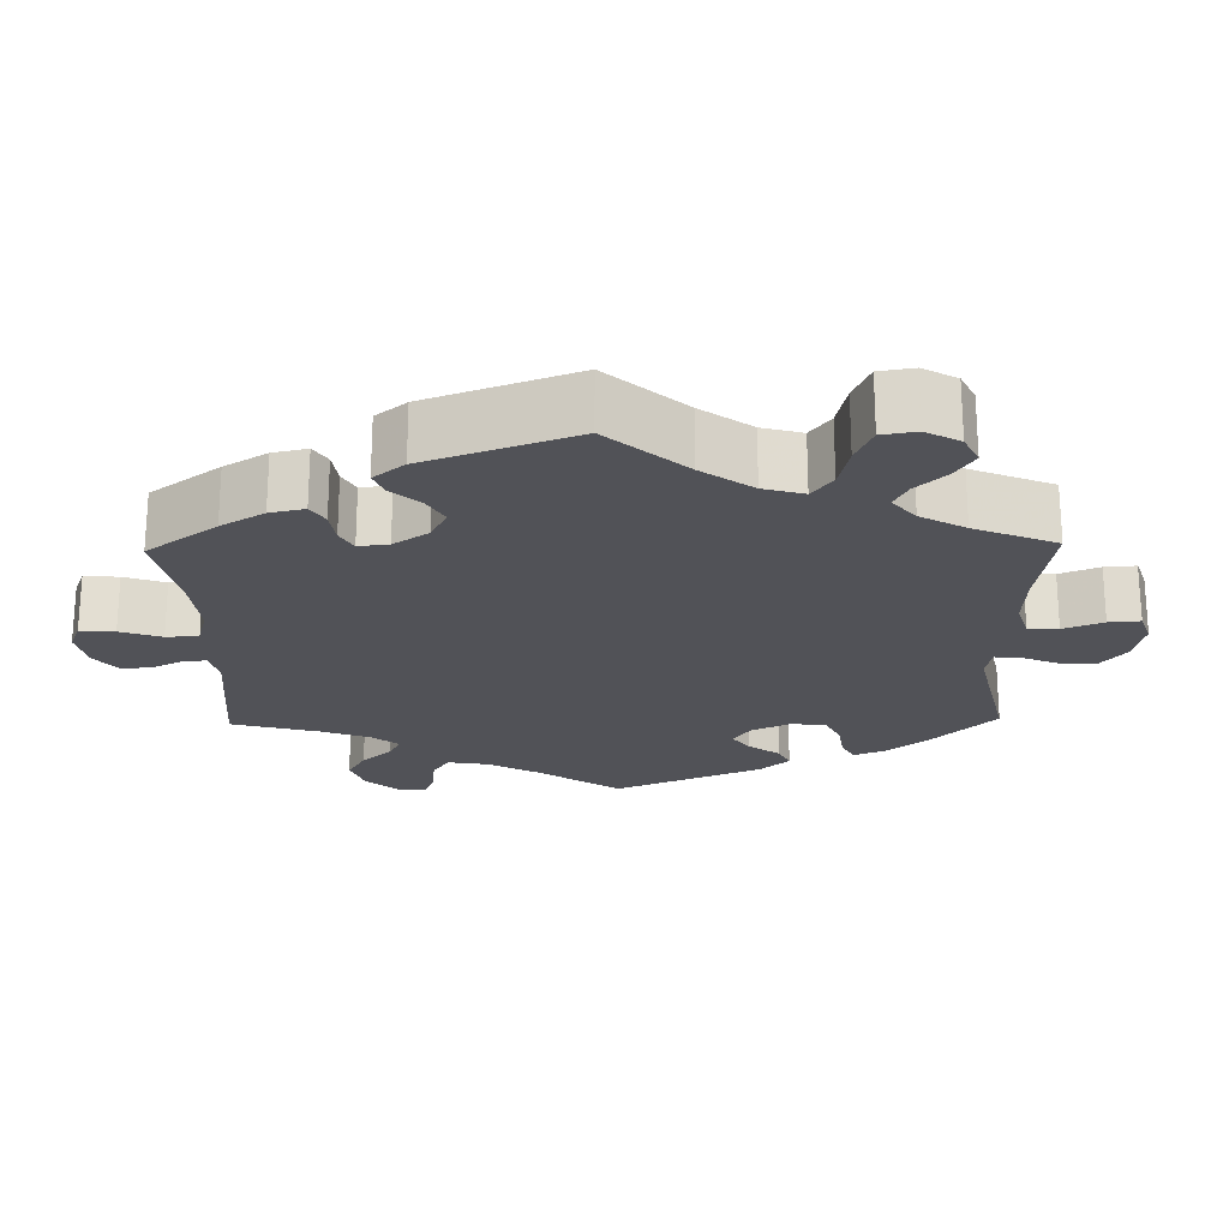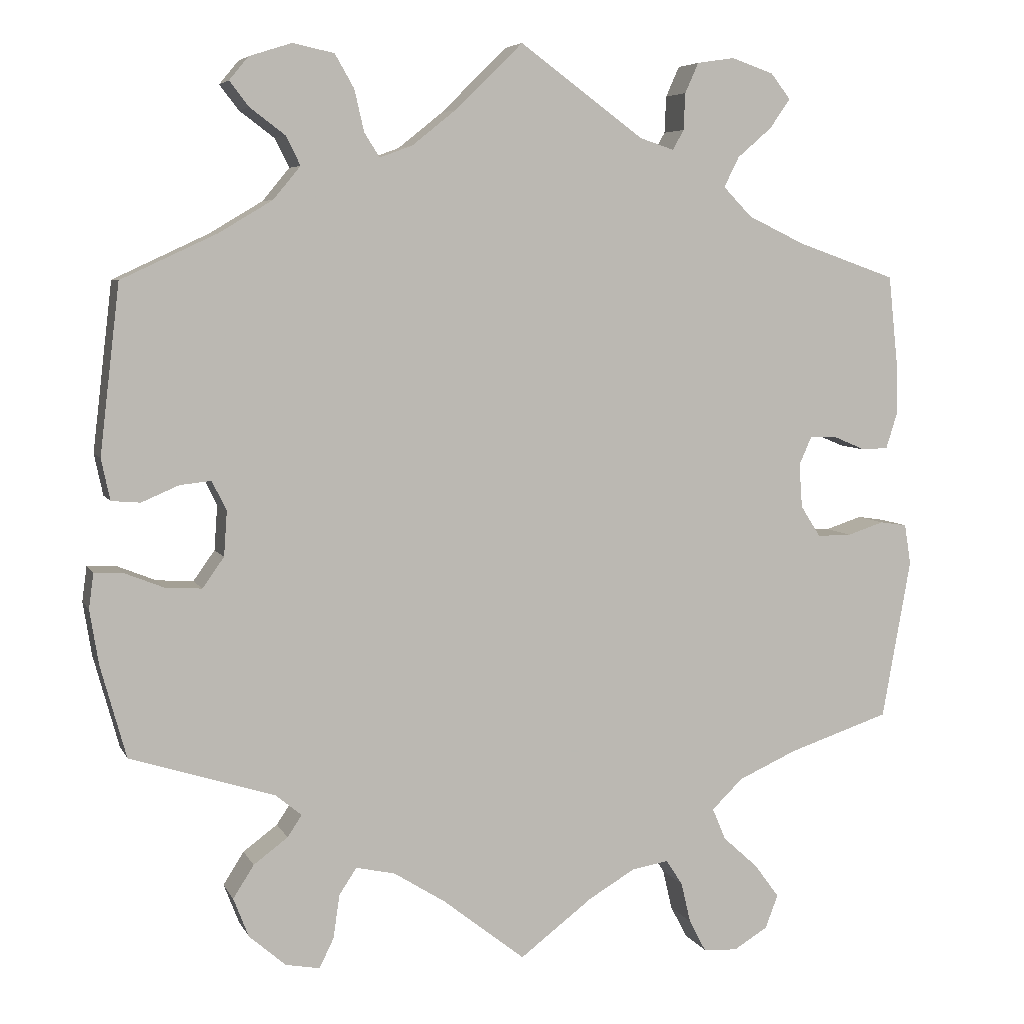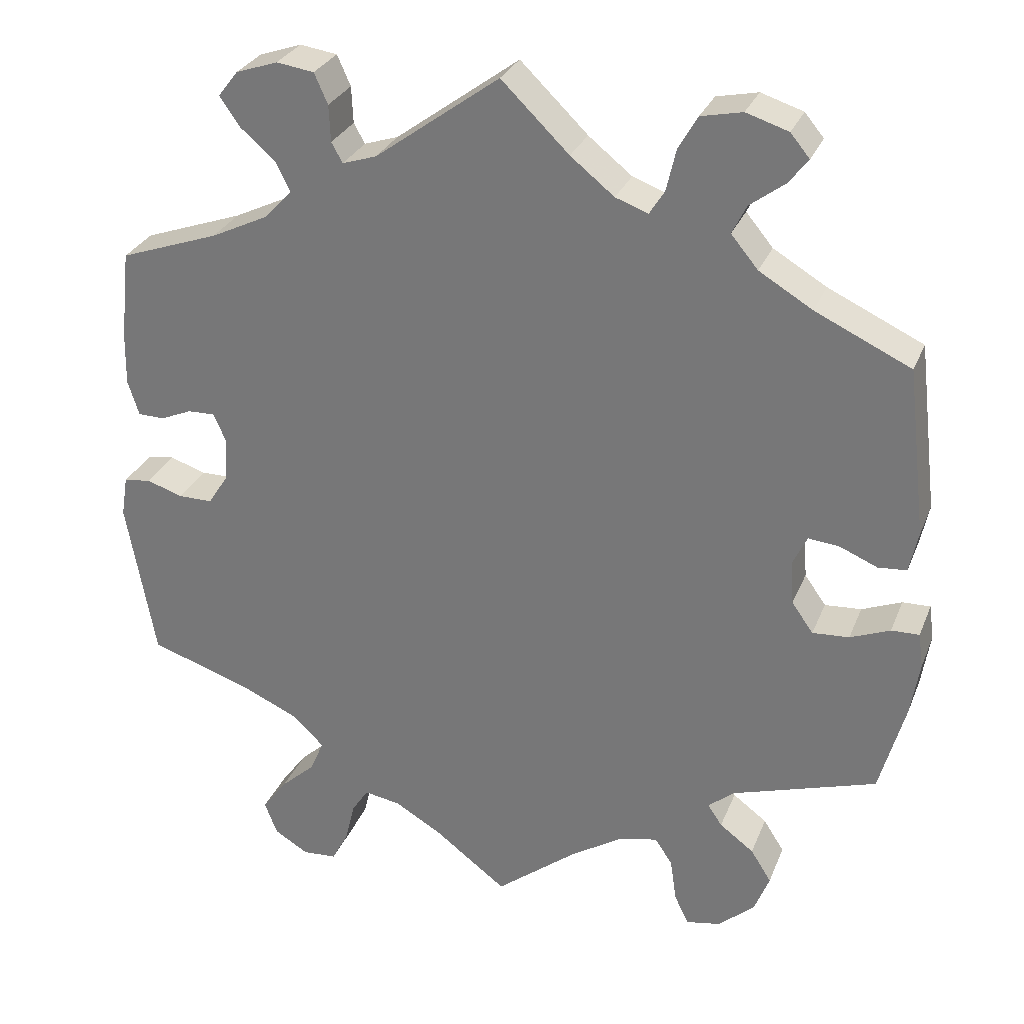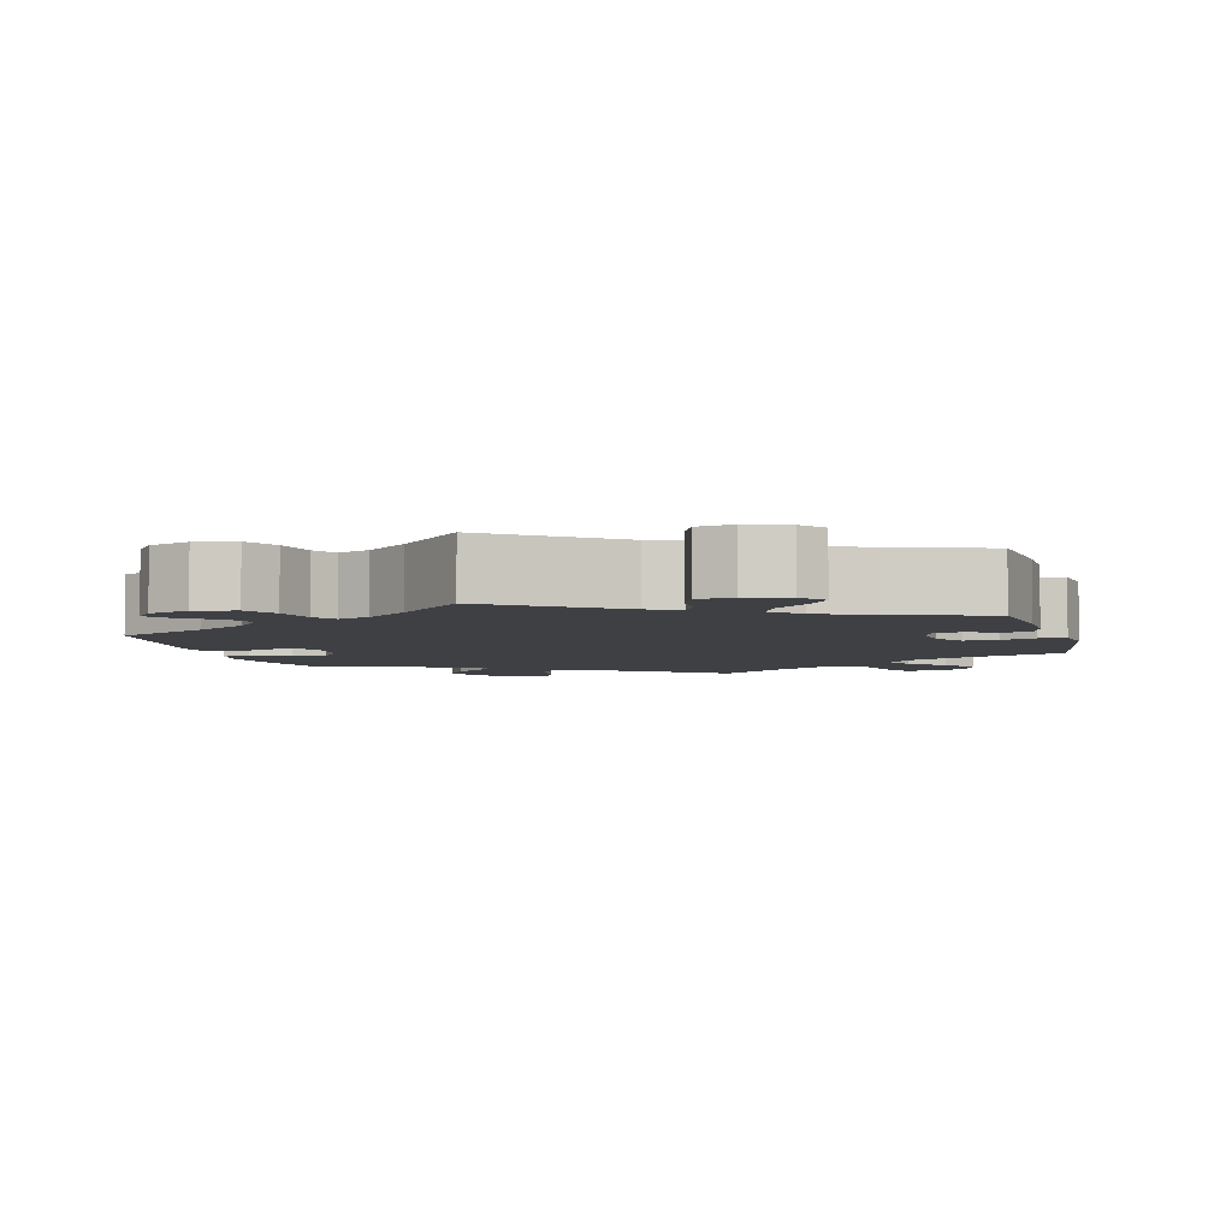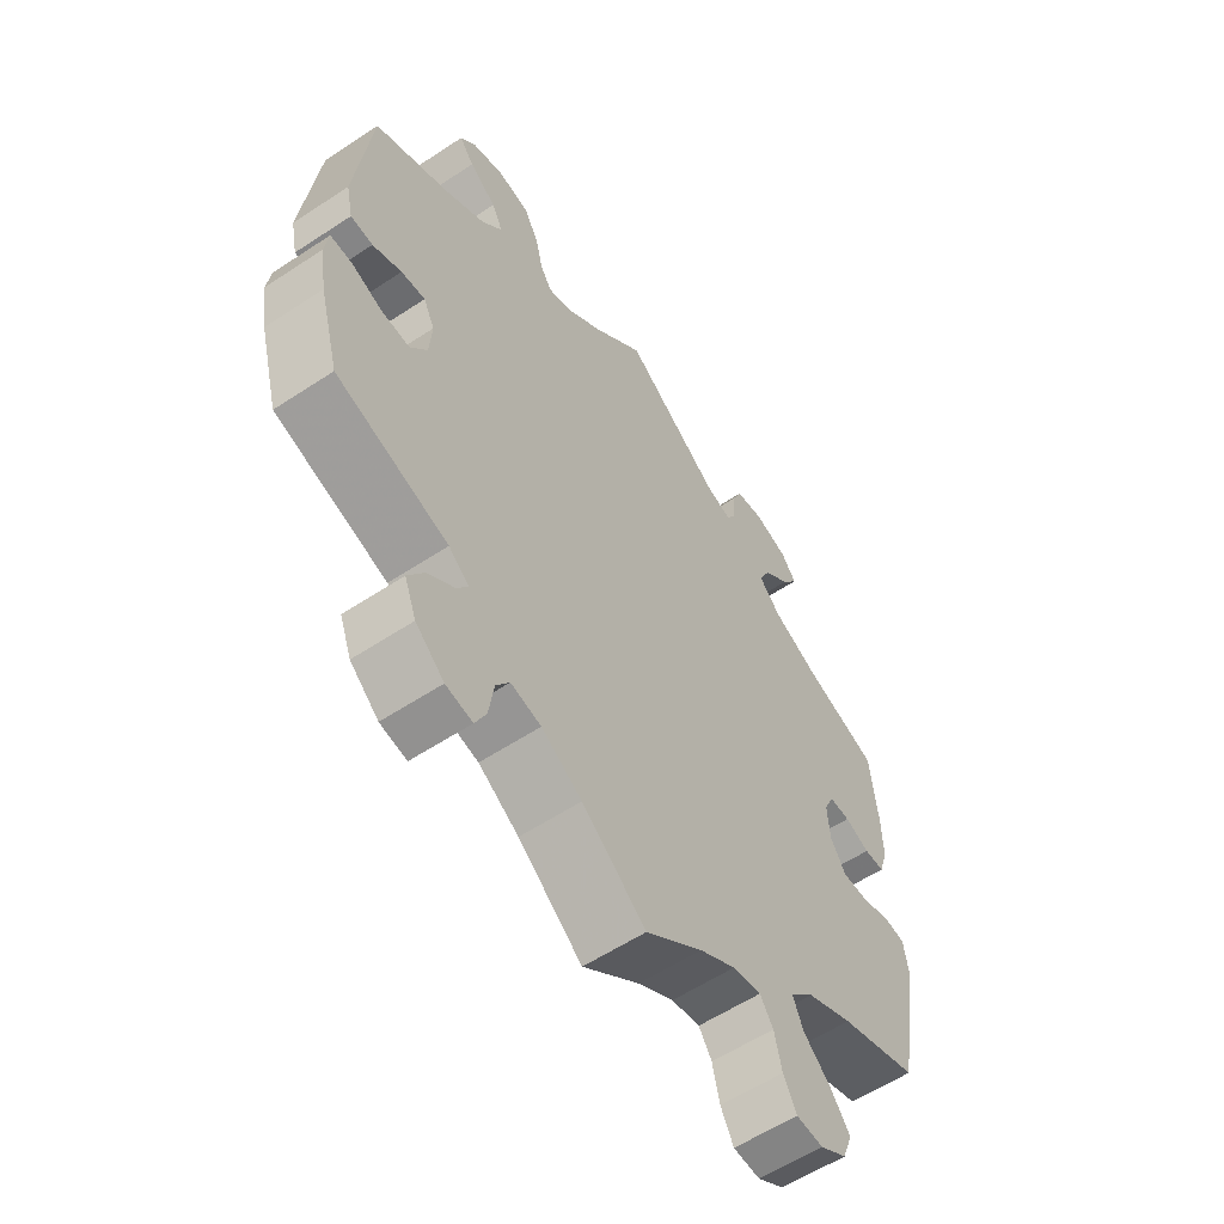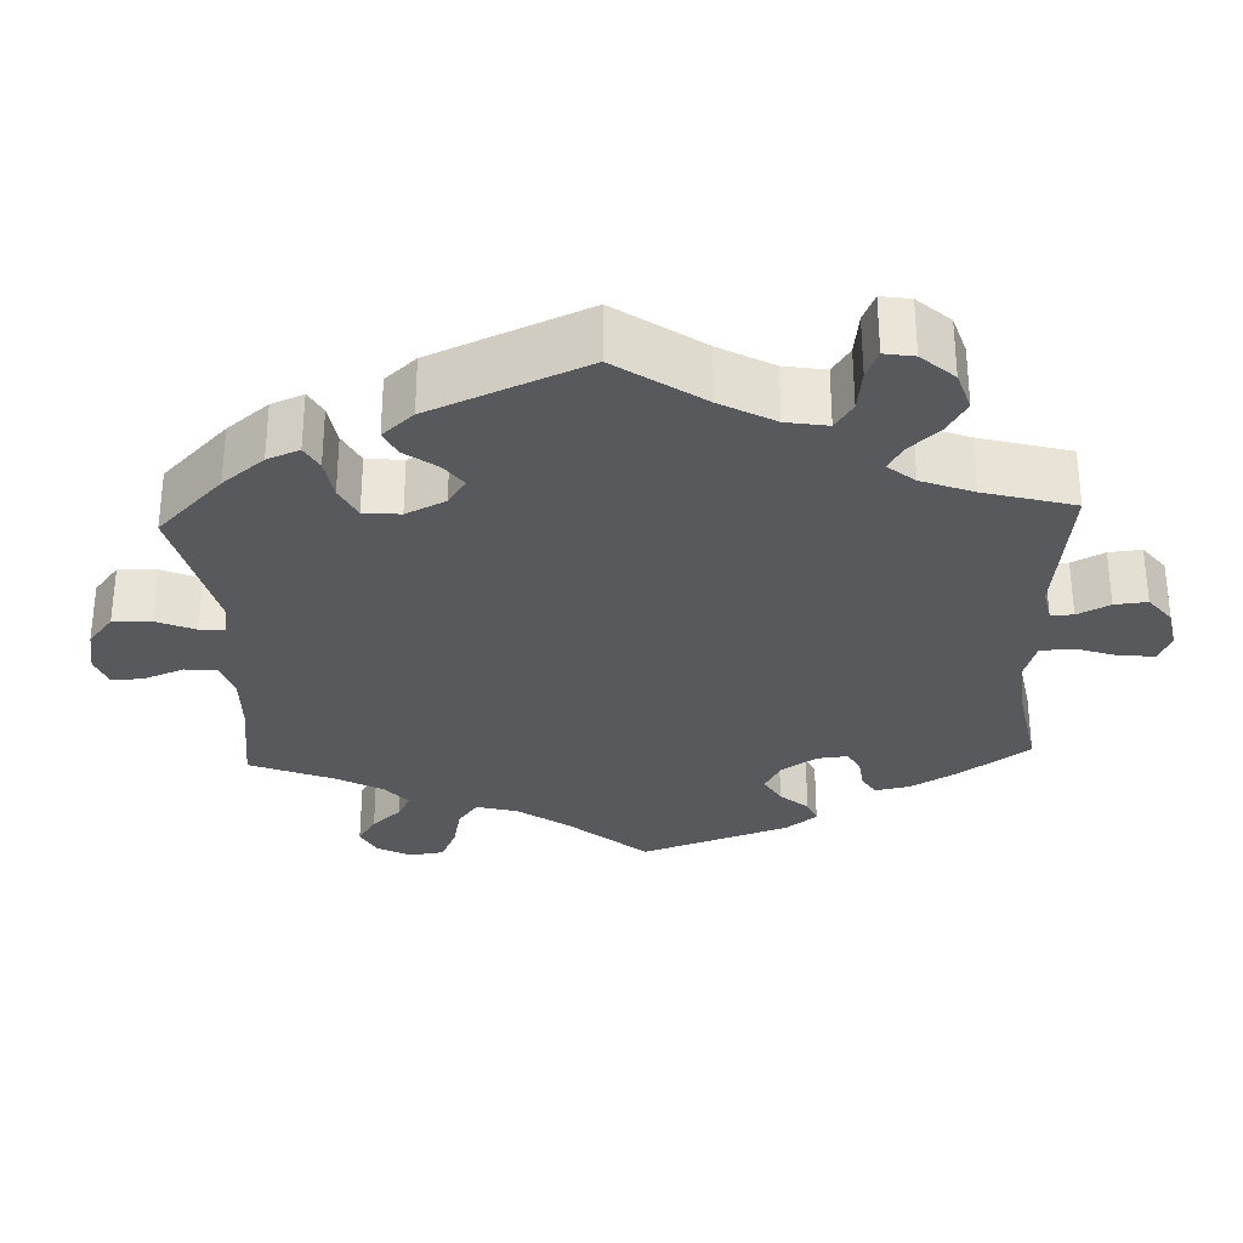
<metadata>
{"format":"obj","ext":"obj","renderer":"f3d","projection":"perspective","resolution":1024,"background":"white","views":[{"elev":-21.5,"azim":121.2,"up":"+Y"},{"elev":6.0,"azim":-16.5,"up":"+Z"},{"elev":29.0,"azim":-160.8,"up":"+Z"},{"elev":-4.8,"azim":15.7,"up":"+Y"},{"elev":-58.3,"azim":-55.7,"up":"+Z"},{"elev":-29.7,"azim":-57.5,"up":"+Y"}]}
</metadata>
<code>
v -0.532 0.07 -0.173
v -0.543 0.07 -0.105
v -0.537 0.07 -0.061
v -0.502 0.07 -0.062
v -0.452 0.07 -0.082
v -0.406 0.07 -0.085
v -0.379 0.07 -0.047
v -0.375 0.07 0.009
v -0.393 0.07 0.046
v -0.432 0.07 0.042
v -0.479 0.07 0.022
v -0.515 0.07 0.025
v -0.526 0.07 0.077
v -0.501 0.07 0.288
v -0.381 0.07 0.344
v -0.314 0.07 0.384
v -0.28 0.07 0.425
v -0.298 0.07 0.461
v -0.342 0.07 0.494
v -0.366 0.07 0.525
v -0.342 0.07 0.554
v -0.289 0.07 0.571
v -0.237 0.07 0.56
v -0.213 0.07 0.518
v -0.201 0.07 0.466
v -0.182 0.07 0.436
v -0.141 0.07 0.451
v -0.086 0.07 0.495
v -0.001 0.07 0.578
v 0.155 0.07 0.464
v 0.198 0.07 0.45
v 0.212 0.07 0.475
v 0.214 0.07 0.521
v 0.231 0.07 0.559
v 0.278 0.07 0.566
v 0.331 0.07 0.548
v 0.356 0.07 0.516
v 0.33 0.07 0.479
v 0.287 0.07 0.442
v 0.268 0.07 0.404
v 0.304 0.07 0.367
v 0.375 0.07 0.333
v 0.5 0.07 0.289
v 0.512 0.07 0.176
v 0.513 0.07 0.11
v 0.499 0.07 0.066
v 0.466 0.07 0.065
v 0.426 0.07 0.082
v 0.392 0.07 0.083
v 0.376 0.07 0.047
v 0.38 0.07 -0.008
v 0.405 0.07 -0.047
v 0.448 0.07 -0.047
v 0.494 0.07 -0.032
v 0.528 0.07 -0.037
v 0.536 0.07 -0.088
v 0.5 0.07 -0.289
v 0.373 0.07 -0.331
v 0.299 0.07 -0.364
v 0.26 0.07 -0.402
v 0.277 0.07 -0.442
v 0.321 0.07 -0.482
v 0.352 0.07 -0.524
v 0.336 0.07 -0.566
v 0.293 0.07 -0.592
v 0.25 0.07 -0.589
v 0.229 0.07 -0.549
v 0.217 0.07 -0.498
v 0.196 0.07 -0.466
v 0.15 0.07 -0.474
v 0.092 0.07 -0.508
v 0 0.07 -0.578
v -0.103 0.07 -0.497
v -0.168 0.07 -0.456
v -0.217 0.07 -0.445
v -0.239 0.07 -0.478
v -0.247 0.07 -0.533
v -0.265 0.07 -0.57
v -0.308 0.07 -0.562
v -0.354 0.07 -0.522
v -0.373 0.07 -0.473
v -0.347 0.07 -0.432
v -0.304 0.07 -0.4
v -0.286 0.07 -0.373
v -0.319 0.07 -0.346
v -0.5 0.07 -0.289
v -0.532 0 -0.173
v -0.543 0 -0.105
v -0.537 0 -0.061
v -0.502 0 -0.062
v -0.452 0 -0.082
v -0.406 0 -0.085
v -0.379 0 -0.047
v -0.375 0 0.009
v -0.393 0 0.046
v -0.432 0 0.042
v -0.479 0 0.022
v -0.515 0 0.025
v -0.526 0 0.077
v -0.501 0 0.288
v -0.381 0 0.344
v -0.314 0 0.384
v -0.28 0 0.425
v -0.298 0 0.461
v -0.342 0 0.494
v -0.366 0 0.525
v -0.342 0 0.554
v -0.289 0 0.571
v -0.237 0 0.56
v -0.213 0 0.518
v -0.201 0 0.466
v -0.182 0 0.436
v -0.141 0 0.451
v -0.086 0 0.495
v -0.001 0 0.578
v 0.155 0 0.464
v 0.198 0 0.45
v 0.212 0 0.475
v 0.214 0 0.521
v 0.231 0 0.559
v 0.278 0 0.566
v 0.331 0 0.548
v 0.356 0 0.516
v 0.33 0 0.479
v 0.287 0 0.442
v 0.268 0 0.404
v 0.304 0 0.367
v 0.375 0 0.333
v 0.5 0 0.289
v 0.512 0 0.176
v 0.513 0 0.11
v 0.499 0 0.066
v 0.466 0 0.065
v 0.426 0 0.082
v 0.392 0 0.083
v 0.376 0 0.047
v 0.38 0 -0.008
v 0.405 0 -0.047
v 0.448 0 -0.047
v 0.494 0 -0.032
v 0.528 0 -0.037
v 0.536 0 -0.088
v 0.5 0 -0.289
v 0.373 0 -0.331
v 0.299 0 -0.364
v 0.26 0 -0.402
v 0.277 0 -0.442
v 0.321 0 -0.482
v 0.352 0 -0.524
v 0.336 0 -0.566
v 0.293 0 -0.592
v 0.25 0 -0.589
v 0.229 0 -0.549
v 0.217 0 -0.498
v 0.196 0 -0.466
v 0.15 0 -0.474
v 0.092 0 -0.508
v 0 0 -0.578
v -0.103 0 -0.497
v -0.168 0 -0.456
v -0.217 0 -0.445
v -0.239 0 -0.478
v -0.247 0 -0.533
v -0.265 0 -0.57
v -0.308 0 -0.562
v -0.354 0 -0.522
v -0.373 0 -0.473
v -0.347 0 -0.432
v -0.304 0 -0.4
v -0.286 0 -0.373
v -0.319 0 -0.346
v -0.5 0 -0.289
f 85 86 1 2
f 84 85 2 3
f 80 81 82 83
f 80 83 84
f 79 80 84
f 76 77 78 79
f 75 76 79 84
f 74 75 84 3
f 71 72 73
f 70 71 73 74
f 69 70 74 3
f 65 66 67 68
f 65 68 69
f 64 65 69
f 61 62 63 64
f 61 64 69
f 60 61 69 3
f 55 56 57 58
f 53 54 55 58
f 52 53 58 59
f 51 52 59 60
f 45 46 47 48
f 45 48 49
f 42 43 44 45
f 41 42 45 49
f 40 41 49 50
f 36 37 38 39
f 36 39 40
f 35 36 40
f 32 33 34 35
f 31 32 35 40
f 30 31 40 50
f 28 29 30 50
f 22 23 24 25
f 22 25 26
f 21 22 26
f 18 19 20 21
f 17 18 21 26
f 16 17 26
f 15 16 26 27
f 13 14 15 27
f 10 11 12 13
f 9 10 13 27
f 60 3 4 5
f 60 5 6
f 51 60 6 7
f 50 51 7 8
f 27 28 50
f 8 9 27 50
f 88 87 172 171
f 89 88 171 170
f 169 168 167 166
f 170 169 166
f 170 166 165
f 165 164 163 162
f 170 165 162 161
f 89 170 161 160
f 159 158 157
f 160 159 157 156
f 89 160 156 155
f 154 153 152 151
f 155 154 151
f 155 151 150
f 150 149 148 147
f 155 150 147
f 89 155 147 146
f 144 143 142 141
f 144 141 140 139
f 145 144 139 138
f 146 145 138 137
f 134 133 132 131
f 135 134 131
f 131 130 129 128
f 135 131 128 127
f 136 135 127 126
f 125 124 123 122
f 126 125 122
f 126 122 121
f 121 120 119 118
f 126 121 118 117
f 136 126 117 116
f 136 116 115 114
f 111 110 109 108
f 112 111 108
f 112 108 107
f 107 106 105 104
f 112 107 104 103
f 112 103 102
f 113 112 102 101
f 113 101 100 99
f 99 98 97 96
f 113 99 96 95
f 91 90 89 146
f 92 91 146
f 93 92 146 137
f 94 93 137 136
f 136 114 113
f 136 113 95 94
f 1 87 88 2
f 2 88 89 3
f 3 89 90 4
f 4 90 91 5
f 5 91 92 6
f 6 92 93 7
f 7 93 94 8
f 8 94 95 9
f 9 95 96 10
f 10 96 97 11
f 11 97 98 12
f 12 98 99 13
f 13 99 100 14
f 14 100 101 15
f 15 101 102 16
f 16 102 103 17
f 17 103 104 18
f 18 104 105 19
f 19 105 106 20
f 20 106 107 21
f 21 107 108 22
f 22 108 109 23
f 23 109 110 24
f 24 110 111 25
f 25 111 112 26
f 26 112 113 27
f 27 113 114 28
f 28 114 115 29
f 29 115 116 30
f 30 116 117 31
f 31 117 118 32
f 32 118 119 33
f 33 119 120 34
f 34 120 121 35
f 35 121 122 36
f 36 122 123 37
f 37 123 124 38
f 38 124 125 39
f 39 125 126 40
f 40 126 127 41
f 41 127 128 42
f 42 128 129 43
f 43 129 130 44
f 44 130 131 45
f 45 131 132 46
f 46 132 133 47
f 47 133 134 48
f 48 134 135 49
f 49 135 136 50
f 50 136 137 51
f 51 137 138 52
f 52 138 139 53
f 53 139 140 54
f 54 140 141 55
f 55 141 142 56
f 56 142 143 57
f 57 143 144 58
f 58 144 145 59
f 59 145 146 60
f 60 146 147 61
f 61 147 148 62
f 62 148 149 63
f 63 149 150 64
f 64 150 151 65
f 65 151 152 66
f 66 152 153 67
f 67 153 154 68
f 68 154 155 69
f 69 155 156 70
f 70 156 157 71
f 71 157 158 72
f 72 158 159 73
f 73 159 160 74
f 74 160 161 75
f 75 161 162 76
f 76 162 163 77
f 77 163 164 78
f 78 164 165 79
f 79 165 166 80
f 80 166 167 81
f 81 167 168 82
f 82 168 169 83
f 83 169 170 84
f 84 170 171 85
f 85 171 172 86
f 86 172 87 1

</code>
